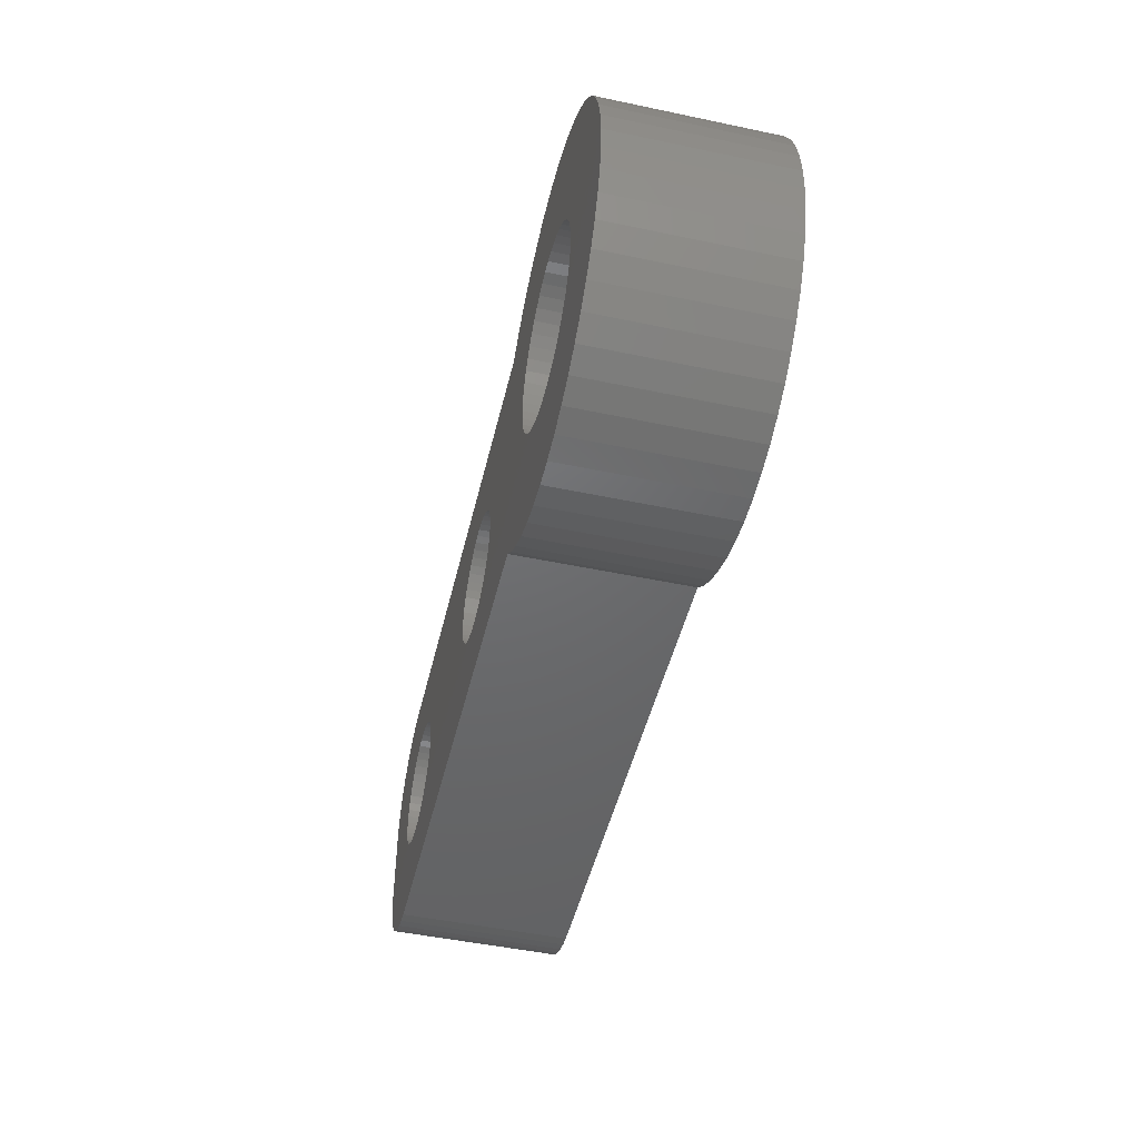
<metadata>
{"format":"stl","ext":"stl","renderer":"f3d","projection":"perspective","resolution":1024,"background":"white","views":[{"elev":-48.1,"azim":76.7,"up":"+Y"}]}
</metadata>
<code>
# stl→obj: 430 verts, 868 faces
v -22 -2 0
v -22 2 8.5
v -22 2 0
v -22 -2 8.5
v -21.96 -2.627 0
v -21.96 -2.627 8.5
v -21.96 2.627 8.5
v -21.96 2.627 0
v 3.022 -1.196 8.5
v 10.45 -1.169 8.5
v 3.148 -0.8082 8.5
v 10.63 -1.73 8.5
v 7.864 -6.99 8.5
v 2.848 -1.566 8.5
v 2.629 -1.91 8.5
v 2.369 -2.225 8.5
v 2.072 -2.504 8.5
v 1.741 -2.744 8.5
v 1.384 -2.941 8.5
v 1.004 -3.091 8.5
v 0.609 -3.192 8.5
v 0.2041 -3.244 8.5
v -0.2041 -3.244 8.5
v -0.609 -3.192 8.5
v -17.31 -6.99 8.5
v -1.004 -3.091 8.5
v -1.384 -2.941 8.5
v -11.75 0 8.5
v -3.224 -0.4073 8.5
v -3.25 0 8.5
v -11.78 -0.4073 8.5
v -3.148 -0.8082 8.5
v -11.85 -0.8082 8.5
v -3.022 -1.196 8.5
v -11.98 -1.196 8.5
v -2.848 -1.566 8.5
v -12.15 -1.566 8.5
v -2.629 -1.91 8.5
v -12.37 -1.91 8.5
v -2.369 -2.225 8.5
v -12.63 -2.225 8.5
v -2.072 -2.504 8.5
v -12.93 -2.504 8.5
v -1.741 -2.744 8.5
v -13.26 -2.744 8.5
v -13.62 -2.941 8.5
v -14 -3.091 8.5
v -14.39 -3.192 8.5
v -14.8 -3.244 8.5
v -15.2 -3.244 8.5
v -15.61 -3.192 8.5
v -16 -3.091 8.5
v -16.38 -2.941 8.5
v -17.94 -6.911 8.5
v -16.74 -2.744 8.5
v -19.13 -6.524 8.5
v -17.07 -2.504 8.5
v -20.19 -5.853 8.5
v -17.37 -2.225 8.5
v -21.05 -4.939 8.5
v -17.63 -1.91 8.5
v -21.65 -3.841 8.5
v -17.85 -1.566 8.5
v -18.02 -1.196 8.5
v -18.15 -0.8082 8.5
v -18.22 -0.4073 8.5
v -18.25 0 8.5
v -18.55 -6.755 8.5
v -21.38 4.409 8.5
v -17.63 1.91 8.5
v -21.05 4.939 8.5
v -21.65 3.841 8.5
v -17.85 1.566 8.5
v -21.84 3.243 8.5
v -19.68 -6.222 8.5
v -18.02 1.196 8.5
v -20.64 -5.423 8.5
v -18.15 0.8082 8.5
v -18.22 0.4073 8.5
v -21.38 -4.409 8.5
v -21.84 -3.243 8.5
v 19.7 0 8.5
v 25 0 8.5
v 24.92 1.253 8.5
v 19.66 0.5891 8.5
v 24.69 2.487 8.5
v 24.92 -1.253 8.5
v 19.55 1.169 8.5
v 24.3 3.681 8.5
v 19.66 -0.5891 8.5
v 19.37 1.73 8.5
v 23.76 4.818 8.5
v 24.69 -2.487 8.5
v 19.12 2.264 8.5
v 23.09 5.878 8.5
v 19.55 -1.169 8.5
v 18.8 2.763 8.5
v 22.29 6.845 8.5
v 24.3 -3.681 8.5
v 18.43 3.217 8.5
v 21.37 7.705 8.5
v 19.37 -1.73 8.5
v 18 3.621 8.5
v 20.36 8.443 8.5
v 23.76 -4.818 8.5
v 19.12 -2.264 8.5
v 17.52 3.968 8.5
v 19.26 9.048 8.5
v 17 4.253 8.5
v 18.09 9.511 8.5
v 16.45 4.47 8.5
v 16.87 9.823 8.5
v 15.88 4.617 8.5
v 15.63 9.98 8.5
v 15.3 4.691 8.5
v 14.7 4.691 8.5
v 14.37 9.98 8.5
v 14.12 4.617 8.5
v 13.13 9.823 8.5
v 13.55 4.47 8.5
v 11.91 9.511 8.5
v 13 4.253 8.5
v 10.74 9.048 8.5
v 12.48 3.968 8.5
v 9.642 8.443 8.5
v 12 3.621 8.5
v 8.626 7.705 8.5
v 7.864 6.99 8.5
v 11.57 3.217 8.5
v 11.2 2.763 8.5
v 10.88 2.264 8.5
v 10.63 1.73 8.5
v 3.022 1.196 8.5
v 23.09 -5.878 8.5
v 18.8 -2.763 8.5
v 22.29 -6.845 8.5
v 18.43 -3.217 8.5
v 21.37 -7.705 8.5
v 18 -3.621 8.5
v 20.36 -8.443 8.5
v 17.52 -3.968 8.5
v 19.26 -9.048 8.5
v 17 -4.253 8.5
v 18.09 -9.511 8.5
v 16.45 -4.47 8.5
v 16.87 -9.823 8.5
v 15.88 -4.617 8.5
v 15.63 -9.98 8.5
v 15.3 -4.691 8.5
v 14.7 -4.691 8.5
v 14.37 -9.98 8.5
v 14.12 -4.617 8.5
v 13.13 -9.823 8.5
v 13.55 -4.47 8.5
v 11.91 -9.511 8.5
v 13 -4.253 8.5
v 10.74 -9.048 8.5
v 12.48 -3.968 8.5
v 9.642 -8.443 8.5
v 12 -3.621 8.5
v 11.57 -3.217 8.5
v 11.2 -2.763 8.5
v 10.88 -2.264 8.5
v 10.34 -0.5891 8.5
v 3.224 -0.4073 8.5
v 10.3 0 8.5
v 3.25 0 8.5
v 10.45 1.169 8.5
v 3.148 0.8082 8.5
v 10.34 0.5891 8.5
v 8.626 -7.705 8.5
v 3.224 0.4073 8.5
v 2.848 1.566 8.5
v 2.629 1.91 8.5
v 2.369 2.225 8.5
v 2.072 2.504 8.5
v 1.741 2.744 8.5
v 1.384 2.941 8.5
v 1.004 3.091 8.5
v 0.609 3.192 8.5
v 0.2041 3.244 8.5
v -0.2041 3.244 8.5
v -0.609 3.192 8.5
v -17.31 6.99 8.5
v -1.004 3.091 8.5
v -3.224 0.4073 8.5
v -11.78 0.4073 8.5
v -3.148 0.8082 8.5
v -11.85 0.8082 8.5
v -3.022 1.196 8.5
v -11.98 1.196 8.5
v -2.848 1.566 8.5
v -12.15 1.566 8.5
v -2.629 1.91 8.5
v -12.37 1.91 8.5
v -2.369 2.225 8.5
v -12.63 2.225 8.5
v -2.072 2.504 8.5
v -12.93 2.504 8.5
v -1.741 2.744 8.5
v -1.384 2.941 8.5
v -13.26 2.744 8.5
v -13.62 2.941 8.5
v -14 3.091 8.5
v -14.39 3.192 8.5
v -14.8 3.244 8.5
v -15.2 3.244 8.5
v -15.61 3.192 8.5
v -16 3.091 8.5
v -16.38 2.941 8.5
v -17.94 6.911 8.5
v -16.74 2.744 8.5
v -18.55 6.755 8.5
v -19.13 6.524 8.5
v -17.07 2.504 8.5
v -19.68 6.222 8.5
v -20.19 5.853 8.5
v -17.37 2.225 8.5
v -20.64 5.423 8.5
v 7.864 6.99 0
v -17.31 6.99 0
v -17.31 -6.99 0
v 7.864 -6.99 0
v -17.94 6.911 0
v -17.94 -6.911 0
v -19.13 6.524 0
v -19.68 6.222 0
v -21.05 4.939 0
v -20.64 5.423 0
v -18.55 -6.755 0
v -21.84 3.243 0
v -21.65 3.841 0
v -21.38 4.409 0
v -18.55 6.755 0
v 3.022 1.196 0
v 10.45 1.169 0
v 3.148 0.8082 0
v 10.63 1.73 0
v 2.848 1.566 0
v 2.629 1.91 0
v 2.369 2.225 0
v 2.072 2.504 0
v 1.741 2.744 0
v 1.384 2.941 0
v 1.004 3.091 0
v 0.609 3.192 0
v 0.2041 3.244 0
v -0.2041 3.244 0
v -0.609 3.192 0
v -1.004 3.091 0
v -1.384 2.941 0
v -11.75 0 0
v -3.224 0.4073 0
v -3.25 0 0
v -11.78 0.4073 0
v -3.148 0.8082 0
v -11.85 0.8082 0
v -3.022 1.196 0
v -11.98 1.196 0
v -2.848 1.566 0
v -12.15 1.566 0
v -2.629 1.91 0
v -12.37 1.91 0
v -2.369 2.225 0
v -12.63 2.225 0
v -2.072 2.504 0
v -12.93 2.504 0
v -1.741 2.744 0
v -13.26 2.744 0
v -13.62 2.941 0
v -14 3.091 0
v -14.39 3.192 0
v -14.8 3.244 0
v -15.2 3.244 0
v -15.61 3.192 0
v -16 3.091 0
v -16.38 2.941 0
v -16.74 2.744 0
v -17.07 2.504 0
v -20.19 5.853 0
v -17.37 2.225 0
v -17.63 1.91 0
v -17.85 1.566 0
v -18.02 1.196 0
v -18.15 0.8082 0
v -18.22 0.4073 0
v -18.25 0 0
v -21.38 -4.409 0
v -17.63 -1.91 0
v -21.05 -4.939 0
v -21.65 -3.841 0
v -17.85 -1.566 0
v -21.84 -3.243 0
v -18.02 -1.196 0
v -18.15 -0.8082 0
v -18.22 -0.4073 0
v 19.7 0 0
v 25 0 0
v 24.92 -1.253 0
v 19.66 -0.5891 0
v 24.69 -2.487 0
v 24.92 1.253 0
v 19.55 -1.169 0
v 24.3 -3.681 0
v 19.66 0.5891 0
v 19.37 -1.73 0
v 23.76 -4.818 0
v 24.69 2.487 0
v 19.12 -2.264 0
v 23.09 -5.878 0
v 19.55 1.169 0
v 18.8 -2.763 0
v 22.29 -6.845 0
v 24.3 3.681 0
v 18.43 -3.217 0
v 21.37 -7.705 0
v 19.37 1.73 0
v 18 -3.621 0
v 20.36 -8.443 0
v 23.76 4.818 0
v 19.12 2.264 0
v 17.52 -3.968 0
v 19.26 -9.048 0
v 17 -4.253 0
v 18.09 -9.511 0
v 16.45 -4.47 0
v 16.87 -9.823 0
v 15.88 -4.617 0
v 15.63 -9.98 0
v 15.3 -4.691 0
v 14.7 -4.691 0
v 14.37 -9.98 0
v 14.12 -4.617 0
v 13.13 -9.823 0
v 13.55 -4.47 0
v 11.91 -9.511 0
v 13 -4.253 0
v 10.74 -9.048 0
v 12.48 -3.968 0
v 9.642 -8.443 0
v 12 -3.621 0
v 8.626 -7.705 0
v 11.57 -3.217 0
v 11.2 -2.763 0
v 10.88 -2.264 0
v 10.63 -1.73 0
v 3.022 -1.196 0
v 23.09 5.878 0
v 18.8 2.763 0
v 22.29 6.845 0
v 18.43 3.217 0
v 21.37 7.705 0
v 18 3.621 0
v 20.36 8.443 0
v 17.52 3.968 0
v 19.26 9.048 0
v 17 4.253 0
v 18.09 9.511 0
v 16.45 4.47 0
v 16.87 9.823 0
v 15.88 4.617 0
v 15.63 9.98 0
v 15.3 4.691 0
v 14.7 4.691 0
v 14.37 9.98 0
v 14.12 4.617 0
v 13.13 9.823 0
v 13.55 4.47 0
v 11.91 9.511 0
v 13 4.253 0
v 10.74 9.048 0
v 12.48 3.968 0
v 9.642 8.443 0
v 12 3.621 0
v 11.57 3.217 0
v 11.2 2.763 0
v 10.88 2.264 0
v 10.34 0.5891 0
v 3.224 0.4073 0
v 10.3 0 0
v 3.25 0 0
v 10.45 -1.169 0
v 3.148 -0.8082 0
v 10.34 -0.5891 0
v 8.626 7.705 0
v 3.224 -0.4073 0
v 2.848 -1.566 0
v 2.629 -1.91 0
v 2.369 -2.225 0
v 2.072 -2.504 0
v 1.741 -2.744 0
v 1.384 -2.941 0
v 1.004 -3.091 0
v 0.609 -3.192 0
v 0.2041 -3.244 0
v -0.2041 -3.244 0
v -0.609 -3.192 0
v -1.004 -3.091 0
v -3.224 -0.4073 0
v -11.78 -0.4073 0
v -3.148 -0.8082 0
v -11.85 -0.8082 0
v -3.022 -1.196 0
v -11.98 -1.196 0
v -2.848 -1.566 0
v -12.15 -1.566 0
v -2.629 -1.91 0
v -12.37 -1.91 0
v -2.369 -2.225 0
v -12.63 -2.225 0
v -2.072 -2.504 0
v -12.93 -2.504 0
v -1.741 -2.744 0
v -1.384 -2.941 0
v -13.26 -2.744 0
v -13.62 -2.941 0
v -14 -3.091 0
v -14.39 -3.192 0
v -14.8 -3.244 0
v -15.2 -3.244 0
v -15.61 -3.192 0
v -16 -3.091 0
v -16.38 -2.941 0
v -16.74 -2.744 0
v -19.13 -6.524 0
v -17.07 -2.504 0
v -19.68 -6.222 0
v -20.19 -5.853 0
v -17.37 -2.225 0
v -20.64 -5.423 0
f 1 2 3
f 2 1 4
f 5 4 1
f 4 5 6
f 3 7 8
f 7 3 2
f 9 10 11
f 10 9 12
f 12 9 13
f 14 13 9
f 15 13 14
f 16 13 15
f 17 13 16
f 18 13 17
f 19 13 18
f 20 13 19
f 21 13 20
f 22 13 21
f 23 13 22
f 24 13 23
f 25 24 26
f 25 26 27
f 28 29 30
f 31 29 28
f 29 31 32
f 33 32 31
f 32 33 34
f 35 34 33
f 34 35 36
f 37 36 35
f 36 37 38
f 39 38 37
f 38 39 40
f 41 40 39
f 40 41 42
f 43 42 41
f 42 43 44
f 45 44 43
f 25 44 45
f 44 25 27
f 25 45 46
f 25 46 47
f 25 47 48
f 25 48 49
f 25 49 50
f 25 50 51
f 24 25 13
f 52 25 51
f 53 25 52
f 54 53 55
f 56 55 57
f 58 57 59
f 60 59 61
f 62 61 63
f 53 54 25
f 6 63 64
f 4 64 65
f 4 65 66
f 4 66 67
f 55 68 54
f 69 70 71
f 72 70 69
f 4 67 2
f 70 72 73
f 64 4 6
f 74 73 72
f 55 56 68
f 7 73 74
f 57 75 56
f 73 7 76
f 57 58 75
f 2 76 7
f 59 77 58
f 76 2 78
f 59 60 77
f 78 2 79
f 61 80 60
f 79 2 67
f 61 62 80
f 63 81 62
f 63 6 81
f 82 83 84
f 85 84 86
f 83 82 87
f 88 86 89
f 90 87 82
f 91 89 92
f 87 90 93
f 94 92 95
f 96 93 90
f 97 95 98
f 93 96 99
f 100 98 101
f 102 99 96
f 103 101 104
f 99 102 105
f 106 105 102
f 84 85 82
f 86 88 85
f 89 91 88
f 107 104 108
f 92 94 91
f 95 97 94
f 98 100 97
f 109 108 110
f 101 103 100
f 104 107 103
f 108 109 107
f 111 110 112
f 110 111 109
f 112 113 111
f 114 113 112
f 114 115 113
f 114 116 115
f 117 116 114
f 117 118 116
f 119 118 117
f 118 119 120
f 121 120 119
f 120 121 122
f 123 122 121
f 122 123 124
f 125 124 123
f 124 125 126
f 127 126 125
f 128 126 127
f 126 128 129
f 129 128 130
f 130 128 131
f 131 128 132
f 133 132 128
f 105 106 134
f 135 134 106
f 134 135 136
f 137 136 135
f 136 137 138
f 139 138 137
f 138 139 140
f 141 140 139
f 140 141 142
f 143 142 141
f 142 143 144
f 145 144 143
f 144 145 146
f 147 146 145
f 147 148 146
f 149 148 147
f 150 148 149
f 150 151 148
f 152 151 150
f 153 152 154
f 152 153 151
f 155 154 156
f 157 156 158
f 159 158 160
f 154 155 153
f 13 160 161
f 13 161 162
f 13 162 163
f 156 157 155
f 13 163 12
f 11 164 165
f 166 165 164
f 165 166 167
f 132 133 168
f 158 159 157
f 169 168 133
f 168 169 170
f 160 13 171
f 160 171 159
f 164 11 10
f 166 172 167
f 170 172 166
f 172 170 169
f 128 173 133
f 128 174 173
f 128 175 174
f 128 176 175
f 128 177 176
f 128 178 177
f 128 179 178
f 128 180 179
f 128 181 180
f 128 182 181
f 128 183 182
f 184 183 128
f 183 184 185
f 186 28 30
f 187 186 188
f 189 188 190
f 191 190 192
f 193 192 194
f 195 194 196
f 197 196 198
f 199 198 200
f 184 200 201
f 185 184 201
f 186 187 28
f 188 189 187
f 190 191 189
f 192 193 191
f 194 195 193
f 196 197 195
f 198 199 197
f 200 202 199
f 200 184 202
f 202 184 203
f 203 184 204
f 204 184 205
f 205 184 206
f 206 184 207
f 207 184 208
f 184 209 208
f 184 210 209
f 211 210 184
f 210 211 212
f 213 212 211
f 214 212 213
f 212 214 215
f 216 215 214
f 217 215 216
f 215 217 218
f 219 218 217
f 71 218 219
f 218 71 70
f 220 184 128
f 184 220 221
f 222 13 25
f 13 222 223
f 221 211 184
f 211 221 224
f 225 25 54
f 25 225 222
f 226 216 214
f 216 226 227
f 228 219 229
f 219 228 71
f 230 54 68
f 54 230 225
f 231 72 232
f 72 231 74
f 233 71 228
f 71 233 69
f 234 214 213
f 214 234 226
f 224 213 211
f 213 224 234
f 235 236 237
f 236 235 238
f 238 235 220
f 239 220 235
f 240 220 239
f 241 220 240
f 242 220 241
f 243 220 242
f 244 220 243
f 245 220 244
f 246 220 245
f 247 220 246
f 248 220 247
f 249 220 248
f 221 249 250
f 221 250 251
f 252 253 254
f 255 253 252
f 253 255 256
f 257 256 255
f 256 257 258
f 259 258 257
f 258 259 260
f 261 260 259
f 260 261 262
f 263 262 261
f 262 263 264
f 265 264 263
f 264 265 266
f 267 266 265
f 266 267 268
f 269 268 267
f 221 268 269
f 268 221 251
f 221 269 270
f 221 270 271
f 221 271 272
f 221 272 273
f 221 273 274
f 221 274 275
f 249 221 220
f 276 221 275
f 277 221 276
f 224 277 278
f 226 278 279
f 280 279 281
f 228 281 282
f 232 282 283
f 277 224 221
f 8 283 284
f 3 284 285
f 3 285 286
f 3 286 287
f 278 234 224
f 288 289 290
f 291 289 288
f 3 287 1
f 289 291 292
f 284 3 8
f 293 292 291
f 278 226 234
f 5 292 293
f 279 227 226
f 292 5 294
f 279 280 227
f 1 294 5
f 281 229 280
f 294 1 295
f 281 228 229
f 295 1 296
f 282 233 228
f 296 1 287
f 282 232 233
f 283 231 232
f 283 8 231
f 297 298 299
f 300 299 301
f 298 297 302
f 303 301 304
f 305 302 297
f 306 304 307
f 302 305 308
f 309 307 310
f 311 308 305
f 312 310 313
f 308 311 314
f 315 313 316
f 317 314 311
f 318 316 319
f 314 317 320
f 321 320 317
f 299 300 297
f 301 303 300
f 304 306 303
f 322 319 323
f 307 309 306
f 310 312 309
f 313 315 312
f 324 323 325
f 316 318 315
f 319 322 318
f 323 324 322
f 326 325 327
f 325 326 324
f 327 328 326
f 329 328 327
f 329 330 328
f 329 331 330
f 332 331 329
f 332 333 331
f 334 333 332
f 333 334 335
f 336 335 334
f 335 336 337
f 338 337 336
f 337 338 339
f 340 339 338
f 339 340 341
f 342 341 340
f 223 341 342
f 341 223 343
f 343 223 344
f 344 223 345
f 345 223 346
f 347 346 223
f 320 321 348
f 349 348 321
f 348 349 350
f 351 350 349
f 350 351 352
f 353 352 351
f 352 353 354
f 355 354 353
f 354 355 356
f 357 356 355
f 356 357 358
f 359 358 357
f 358 359 360
f 361 360 359
f 361 362 360
f 363 362 361
f 364 362 363
f 364 365 362
f 366 365 364
f 367 366 368
f 366 367 365
f 369 368 370
f 371 370 372
f 373 372 374
f 368 369 367
f 220 374 375
f 220 375 376
f 220 376 377
f 370 371 369
f 220 377 238
f 237 378 379
f 380 379 378
f 379 380 381
f 346 347 382
f 372 373 371
f 383 382 347
f 382 383 384
f 374 220 385
f 374 385 373
f 378 237 236
f 380 386 381
f 384 386 380
f 386 384 383
f 223 387 347
f 223 388 387
f 223 389 388
f 223 390 389
f 223 391 390
f 223 392 391
f 223 393 392
f 223 394 393
f 223 395 394
f 223 396 395
f 223 397 396
f 222 397 223
f 397 222 398
f 399 252 254
f 400 399 401
f 402 401 403
f 404 403 405
f 406 405 407
f 408 407 409
f 410 409 411
f 412 411 413
f 222 413 414
f 398 222 414
f 399 400 252
f 401 402 400
f 403 404 402
f 405 406 404
f 407 408 406
f 409 410 408
f 411 412 410
f 413 415 412
f 413 222 415
f 415 222 416
f 416 222 417
f 417 222 418
f 418 222 419
f 419 222 420
f 420 222 421
f 222 422 421
f 222 423 422
f 225 423 222
f 423 225 424
f 230 424 225
f 425 424 230
f 424 425 426
f 427 426 425
f 428 426 427
f 426 428 429
f 430 429 428
f 290 429 430
f 429 290 289
f 291 81 293
f 81 291 62
f 430 60 290
f 60 430 77
f 288 62 291
f 62 288 80
f 425 68 56
f 68 425 230
f 430 58 77
f 58 430 428
f 8 74 231
f 74 8 7
f 232 69 233
f 69 232 72
f 280 219 217
f 219 280 229
f 227 217 216
f 217 227 280
f 293 6 5
f 6 293 81
f 290 80 288
f 80 290 60
f 427 56 75
f 56 427 425
f 428 75 58
f 75 428 427
f 83 302 84
f 302 83 298
f 365 119 117
f 119 365 367
f 329 146 148
f 146 329 327
f 136 310 134
f 310 136 313
f 352 104 101
f 104 352 354
f 371 125 123
f 125 371 373
f 92 348 95
f 348 92 320
f 95 350 98
f 350 95 348
f 358 112 110
f 112 358 360
f 360 114 112
f 114 360 362
f 354 108 104
f 108 354 356
f 385 128 127
f 128 385 220
f 369 123 121
f 123 369 371
f 327 144 146
f 144 327 325
f 86 314 89
f 314 86 308
f 84 308 86
f 308 84 302
f 89 320 92
f 320 89 314
f 350 101 98
f 101 350 352
f 362 117 114
f 117 362 365
f 356 110 108
f 110 356 358
f 373 127 125
f 127 373 385
f 367 121 119
f 121 367 369
f 99 301 93
f 301 99 304
f 93 299 87
f 299 93 301
f 323 140 142
f 140 323 319
f 134 307 105
f 307 134 310
f 87 298 83
f 298 87 299
f 223 171 13
f 171 223 342
f 319 138 140
f 138 319 316
f 325 142 144
f 142 325 323
f 105 304 99
f 304 105 307
f 332 148 151
f 148 332 329
f 334 151 153
f 151 334 332
f 342 159 171
f 159 342 340
f 316 136 138
f 136 316 313
f 340 157 159
f 157 340 338
f 336 153 155
f 153 336 334
f 338 155 157
f 155 338 336
f 259 193 261
f 193 259 191
f 78 284 76
f 284 78 285
f 261 195 263
f 195 261 193
f 271 203 204
f 203 271 270
f 277 209 210
f 209 277 276
f 76 283 73
f 283 76 284
f 402 31 400
f 31 402 33
f 269 199 202
f 199 269 267
f 79 285 78
f 285 79 286
f 70 281 218
f 281 70 282
f 278 210 212
f 210 278 277
f 275 207 208
f 207 275 274
f 252 187 255
f 187 252 28
f 404 33 402
f 33 404 35
f 412 45 43
f 45 412 415
f 255 189 257
f 189 255 187
f 257 191 259
f 191 257 189
f 267 197 199
f 197 267 265
f 274 206 207
f 206 274 273
f 272 204 205
f 204 272 271
f 270 202 203
f 202 270 269
f 67 286 79
f 286 67 287
f 73 282 70
f 282 73 283
f 276 208 209
f 208 276 275
f 279 212 215
f 212 279 278
f 281 215 218
f 215 281 279
f 408 37 406
f 37 408 39
f 419 50 49
f 50 419 420
f 64 295 65
f 295 64 294
f 63 294 64
f 294 63 292
f 418 49 48
f 49 418 419
f 410 39 408
f 39 410 41
f 263 197 265
f 197 263 195
f 273 205 206
f 205 273 272
f 400 28 252
f 28 400 31
f 422 53 52
f 53 422 423
f 66 287 67
f 287 66 296
f 417 48 47
f 48 417 418
f 415 46 45
f 46 415 416
f 410 43 41
f 43 410 412
f 406 35 404
f 35 406 37
f 424 57 55
f 57 424 426
f 421 52 51
f 52 421 422
f 420 51 50
f 51 420 421
f 59 289 61
f 289 59 429
f 61 292 63
f 292 61 289
f 426 59 57
f 59 426 429
f 65 296 66
f 296 65 295
f 423 55 53
f 55 423 424
f 416 47 46
f 47 416 417
f 381 172 379
f 172 381 167
f 30 253 186
f 253 30 254
f 248 181 182
f 181 248 247
f 395 23 22
f 23 395 396
f 389 15 388
f 15 389 16
f 242 175 176
f 175 242 241
f 264 198 196
f 198 264 266
f 251 185 201
f 185 251 250
f 235 173 239
f 173 235 133
f 239 174 240
f 174 239 173
f 245 178 179
f 178 245 244
f 246 179 180
f 179 246 245
f 243 176 177
f 176 243 242
f 190 260 192
f 260 190 258
f 194 264 196
f 264 194 262
f 188 258 190
f 258 188 256
f 268 201 200
f 201 268 251
f 249 182 183
f 182 249 248
f 394 22 21
f 22 394 395
f 237 133 235
f 133 237 169
f 379 169 237
f 169 379 172
f 240 175 241
f 175 240 174
f 247 180 181
f 180 247 246
f 244 177 178
f 177 244 243
f 192 262 194
f 262 192 260
f 186 256 188
f 256 186 253
f 266 200 198
f 200 266 268
f 250 183 185
f 183 250 249
f 386 167 381
f 167 386 165
f 347 11 383
f 11 347 9
f 383 165 386
f 165 383 11
f 36 403 34
f 403 36 405
f 390 18 17
f 18 390 391
f 34 401 32
f 401 34 403
f 389 17 16
f 17 389 390
f 393 21 20
f 21 393 394
f 391 19 18
f 19 391 392
f 387 9 347
f 9 387 14
f 388 14 387
f 14 388 15
f 397 26 24
f 26 397 398
f 40 407 38
f 407 40 409
f 411 40 42
f 40 411 409
f 32 399 29
f 399 32 401
f 29 254 30
f 254 29 399
f 413 42 44
f 42 413 411
f 396 24 23
f 24 396 397
f 38 405 36
f 405 38 407
f 392 20 19
f 20 392 393
f 398 27 26
f 27 398 414
f 414 44 27
f 44 414 413
f 297 85 305
f 85 297 82
f 166 378 170
f 378 166 380
f 364 115 116
f 115 364 363
f 330 150 149
f 150 330 331
f 353 100 103
f 100 353 351
f 375 126 129
f 126 375 374
f 370 120 122
f 120 370 368
f 317 94 321
f 94 317 91
f 321 97 349
f 97 321 94
f 359 109 111
f 109 359 357
f 361 111 113
f 111 361 359
f 355 103 107
f 103 355 353
f 132 377 131
f 377 132 238
f 130 375 129
f 375 130 376
f 372 122 124
f 122 372 370
f 366 116 118
f 116 366 364
f 328 149 147
f 149 328 330
f 311 91 317
f 91 311 88
f 305 88 311
f 88 305 85
f 349 100 351
f 100 349 97
f 363 113 115
f 113 363 361
f 357 107 109
f 107 357 355
f 131 376 130
f 376 131 377
f 168 238 132
f 238 168 236
f 170 236 168
f 236 170 378
f 374 124 126
f 124 374 372
f 368 118 120
f 118 368 366
f 300 82 297
f 82 300 90
f 306 96 303
f 96 306 102
f 303 90 300
f 90 303 96
f 341 161 160
f 161 341 343
f 163 346 12
f 346 163 345
f 161 344 162
f 344 161 343
f 318 141 139
f 141 318 322
f 312 106 309
f 106 312 135
f 10 384 164
f 384 10 382
f 164 380 166
f 380 164 384
f 12 382 10
f 382 12 346
f 315 135 312
f 135 315 137
f 326 147 145
f 147 326 328
f 322 143 141
f 143 322 324
f 309 102 306
f 102 309 106
f 331 152 150
f 152 331 333
f 337 158 156
f 158 337 339
f 339 160 158
f 160 339 341
f 162 345 163
f 345 162 344
f 315 139 137
f 139 315 318
f 333 154 152
f 154 333 335
f 335 156 154
f 156 335 337
f 324 145 143
f 145 324 326

</code>
